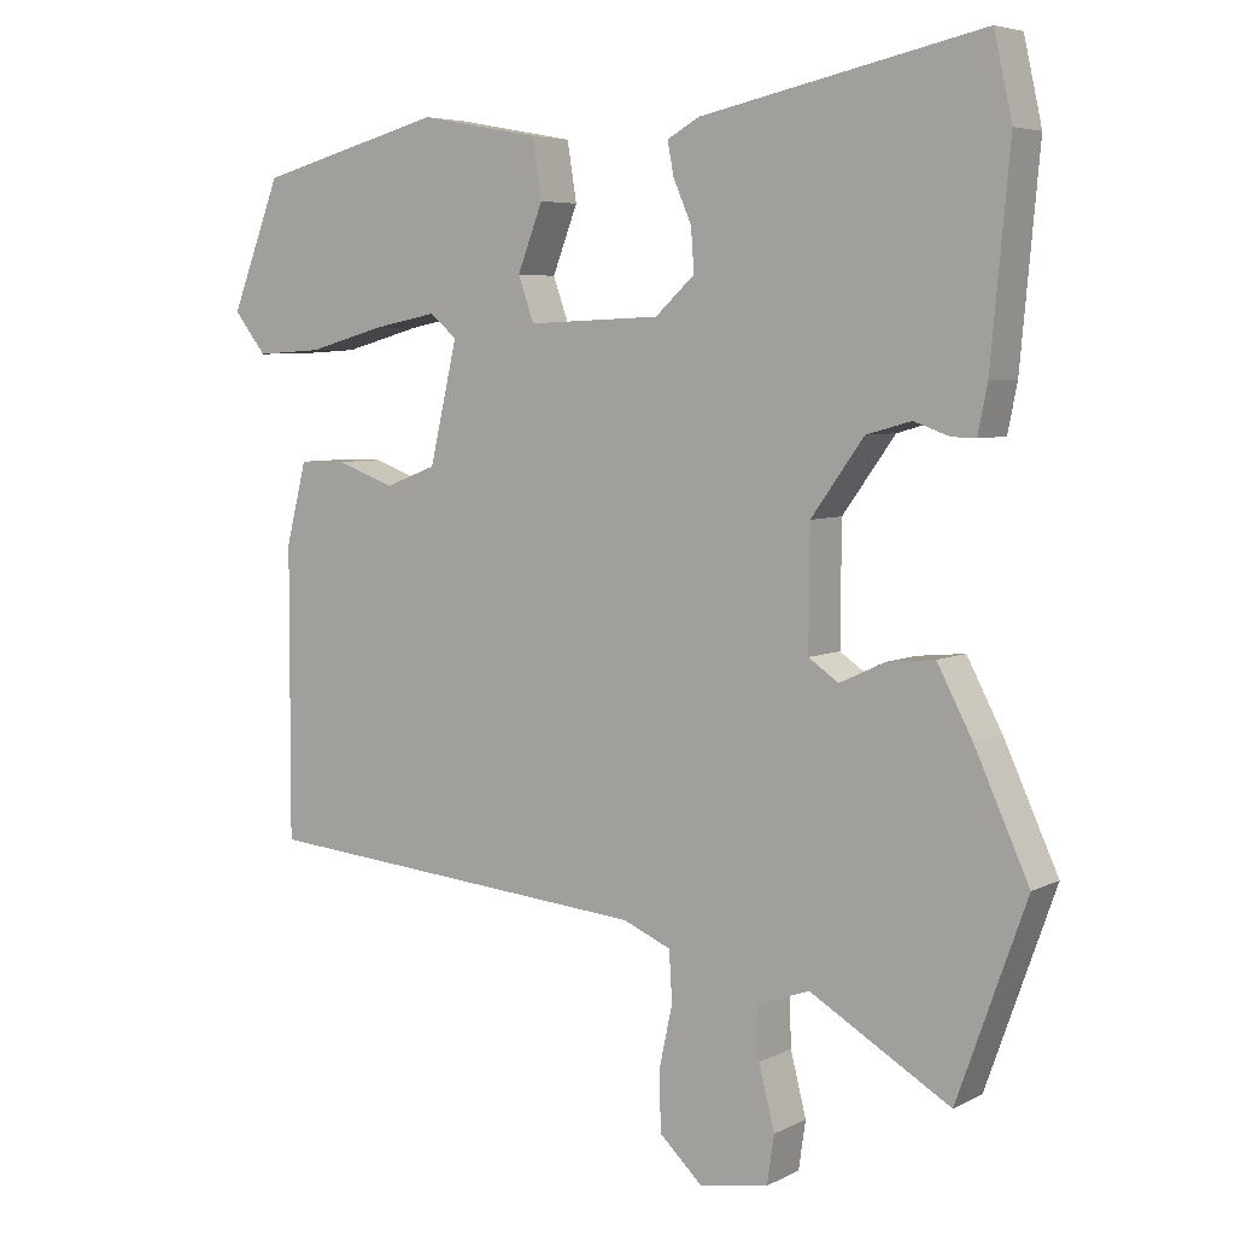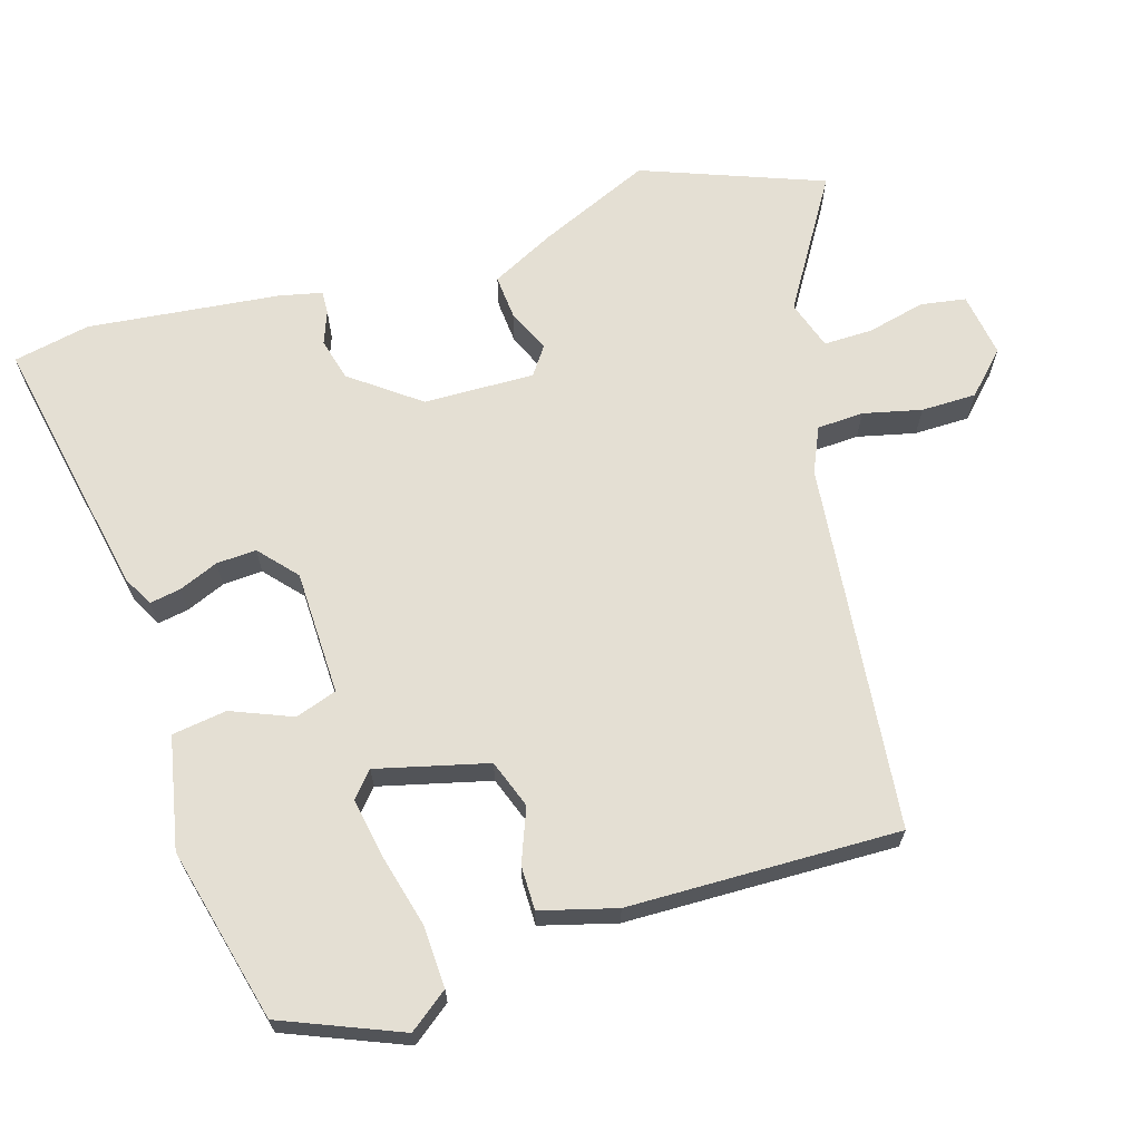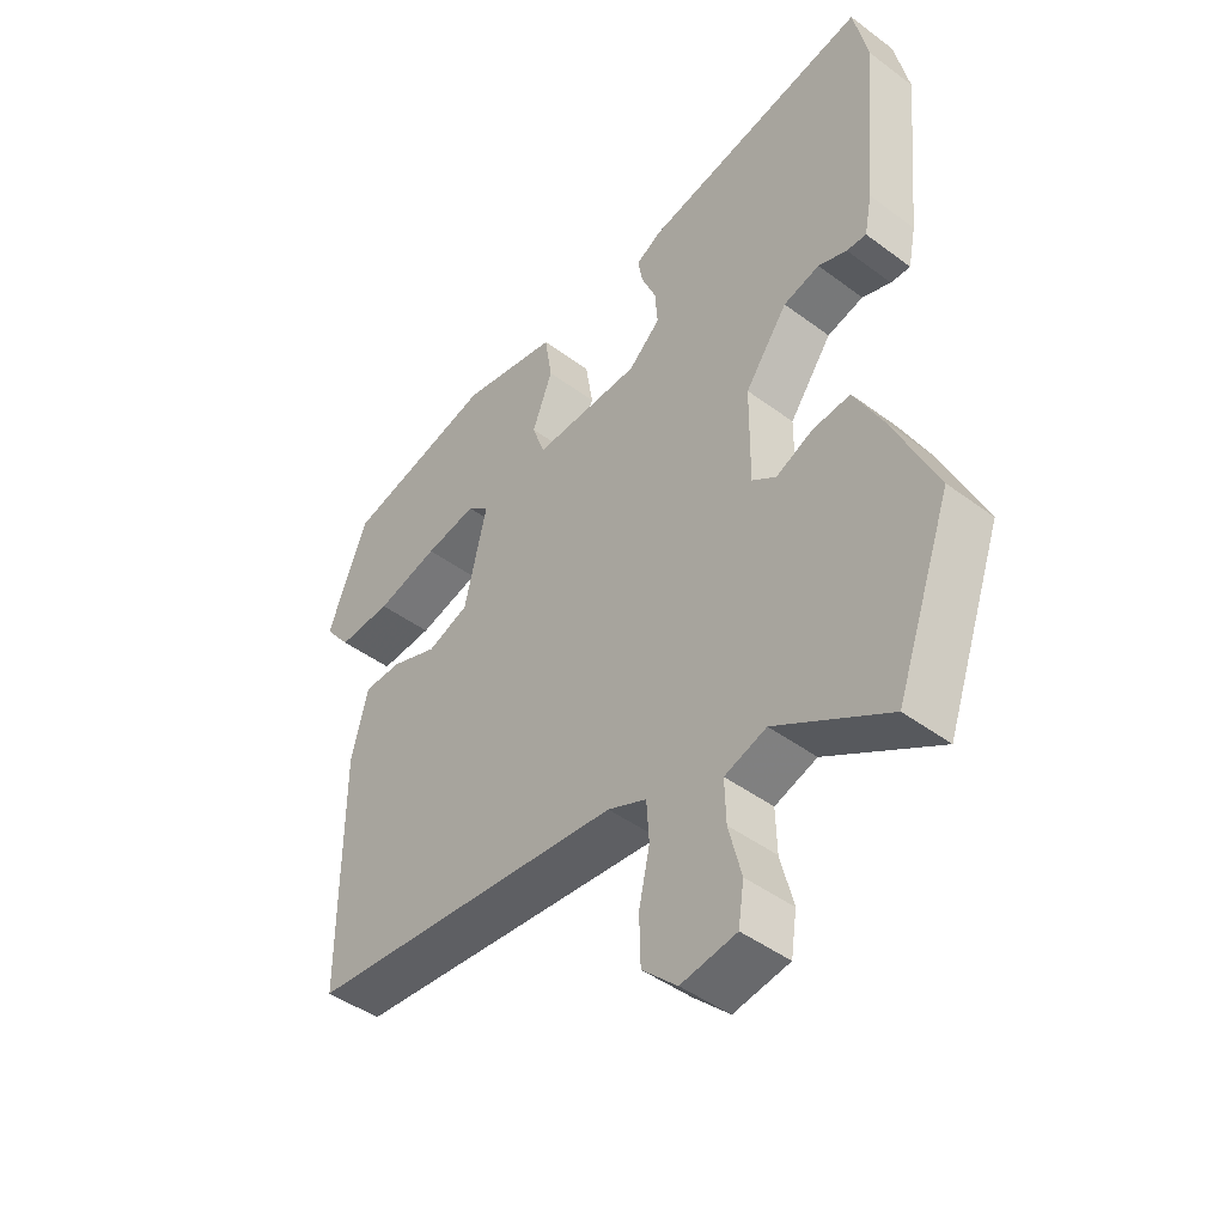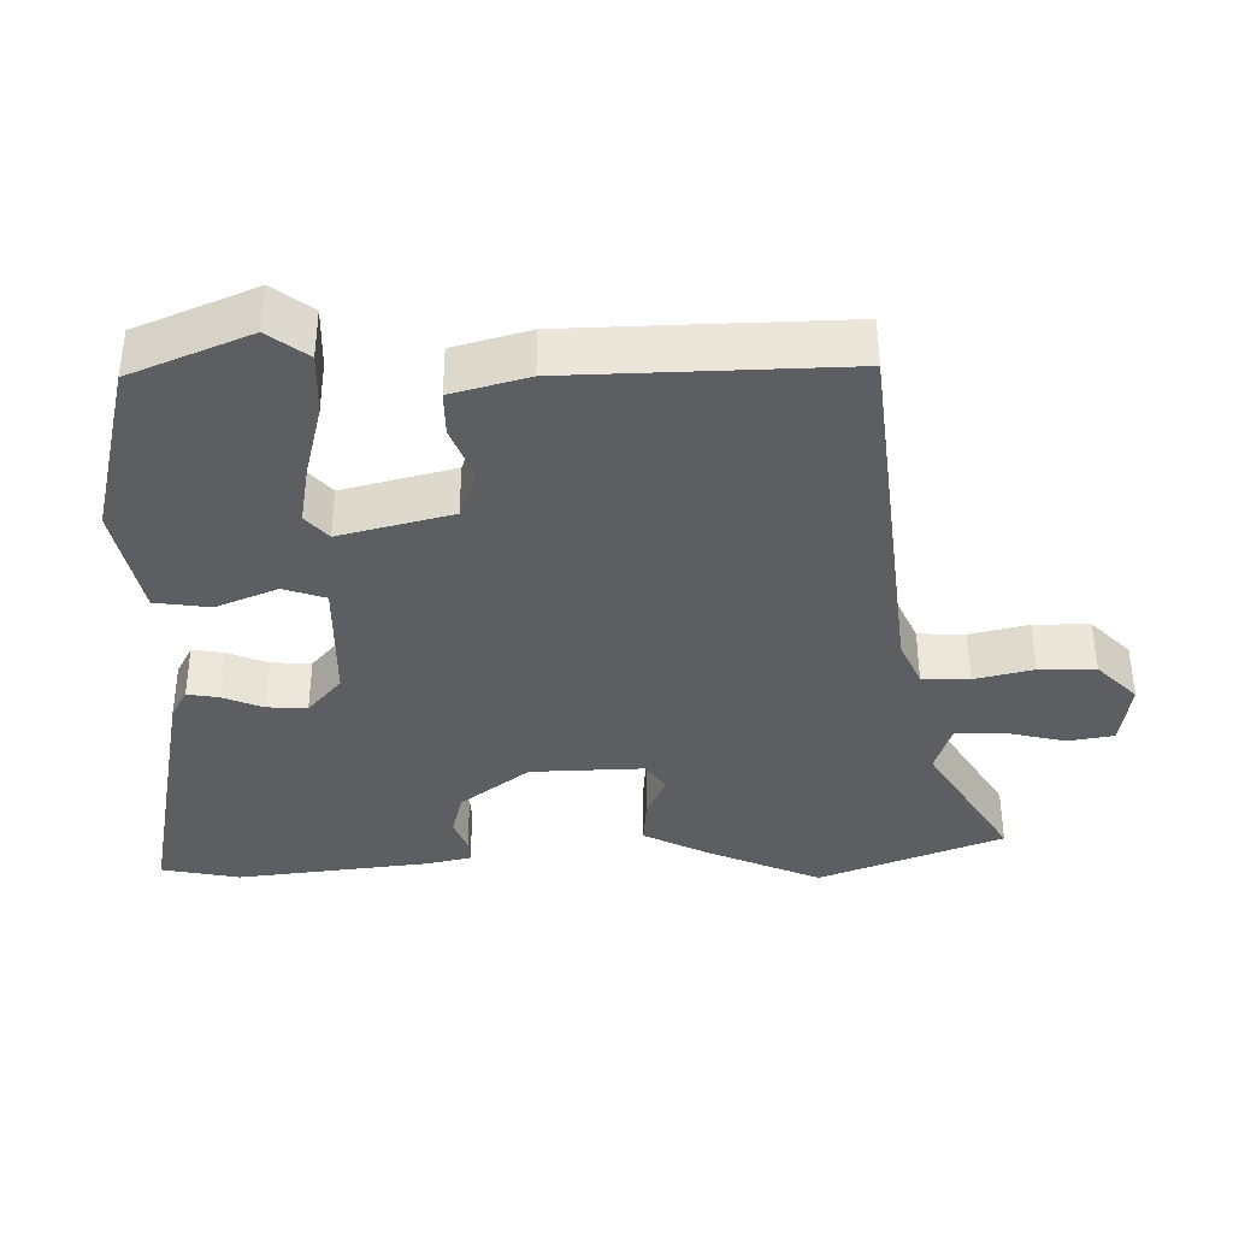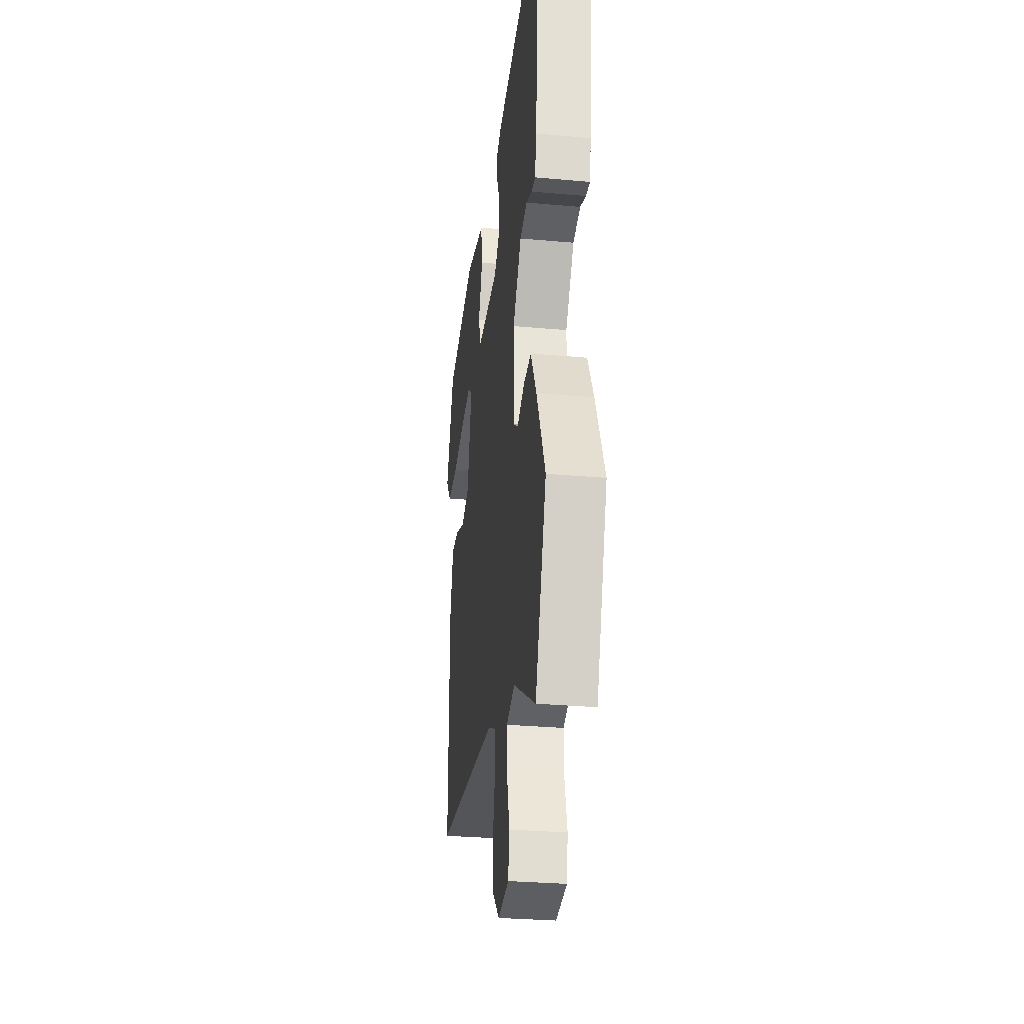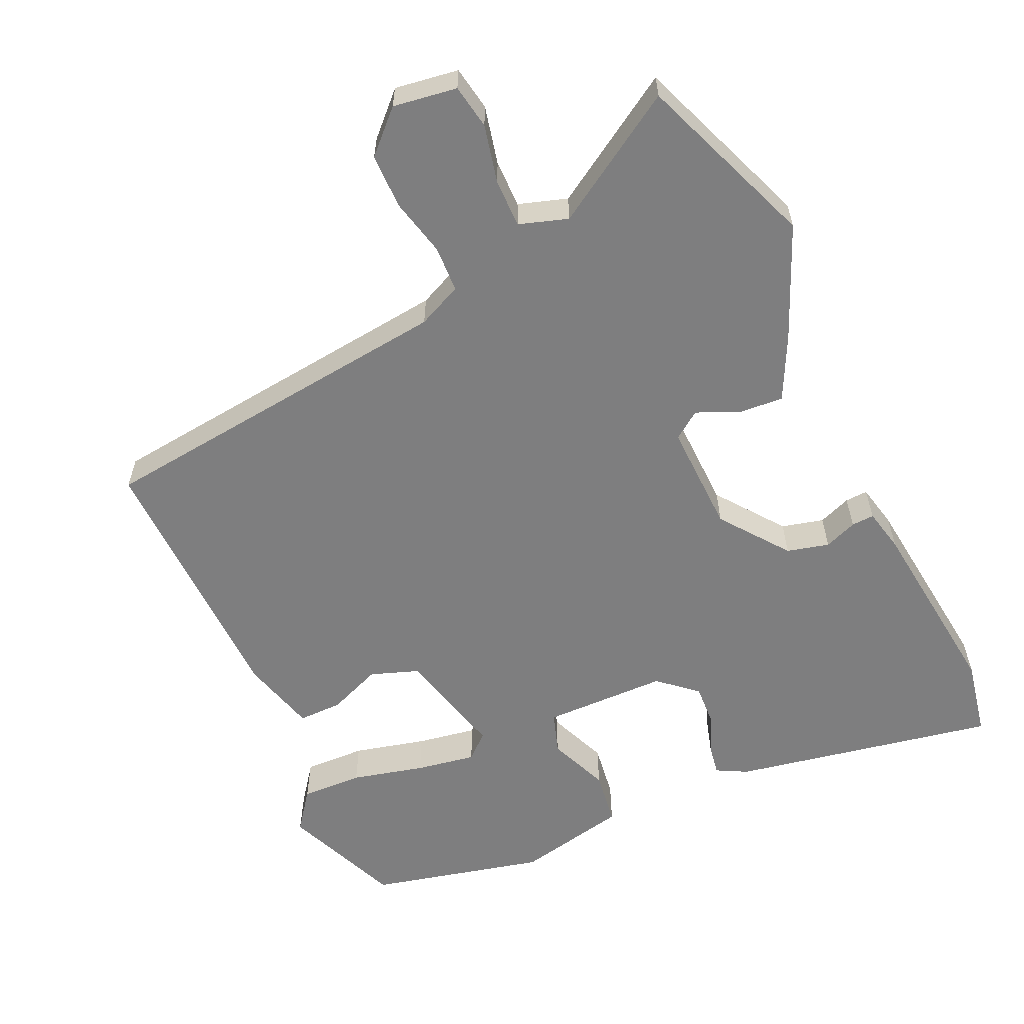
<metadata>
{"format":"obj","ext":"obj","renderer":"f3d","projection":"perspective","resolution":1024,"background":"white","views":[{"elev":5.6,"azim":-146.0,"up":"+Z"},{"elev":66.7,"azim":74.1,"up":"+Y"},{"elev":-45.0,"azim":-130.8,"up":"+Z"},{"elev":-38.1,"azim":92.3,"up":"+Y"},{"elev":-29.2,"azim":-97.7,"up":"+Z"},{"elev":-59.5,"azim":-154.0,"up":"+Y"}]}
</metadata>
<code>
v -0.461 0.07 -0.608
v -0.549 0.07 -0.362
v -0.48 0.07 -0.211
v -0.435 0.07 -0.126
v -0.375 0.07 -0.132
v -0.317 0.07 -0.159
v -0.279 0.07 -0.133
v -0.28 0.07 0.017
v -0.347 0.07 0.11
v -0.404 0.07 0.126
v -0.449 0.07 0.11
v -0.48 0.07 0.109
v -0.492 0.07 0.169
v -0.516 0.07 0.428
v -0.493 0.07 0.532
v -0.136 0.07 0.455
v -0.095 0.07 0.432
v -0.103 0.07 0.39
v -0.126 0.07 0.337
v -0.13 0.07 0.283
v -0.08 0.07 0.237
v 0.089 0.07 0.23
v 0.109 0.07 0.286
v 0.077 0.07 0.369
v 0.089 0.07 0.443
v 0.241 0.07 0.471
v 0.477 0.07 0.408
v 0.54 0.07 0.246
v 0.499 0.07 0.194
v 0.415 0.07 0.199
v 0.317 0.07 0.226
v 0.236 0.07 0.242
v 0.202 0.07 0.213
v 0.237 0.07 0.062
v 0.302 0.07 0.037
v 0.375 0.07 0.064
v 0.435 0.07 0.063
v 0.461 0.07 -0.04
v 0.462 0.07 -0.408
v -0.038 0.07 -0.452
v -0.099 0.07 -0.478
v -0.103 0.07 -0.541
v -0.086 0.07 -0.62
v -0.088 0.07 -0.695
v -0.143 0.07 -0.747
v -0.23 0.07 -0.732
v -0.239 0.07 -0.671
v -0.219 0.07 -0.592
v -0.217 0.07 -0.526
v -0.283 0.07 -0.503
v -0.461 0 -0.608
v -0.549 0 -0.362
v -0.48 0 -0.211
v -0.435 0 -0.126
v -0.375 0 -0.132
v -0.317 0 -0.159
v -0.279 0 -0.133
v -0.28 0 0.017
v -0.347 0 0.11
v -0.404 0 0.126
v -0.449 0 0.11
v -0.48 0 0.109
v -0.492 0 0.169
v -0.516 0 0.428
v -0.493 0 0.532
v -0.136 0 0.455
v -0.095 0 0.432
v -0.103 0 0.39
v -0.126 0 0.337
v -0.13 0 0.283
v -0.08 0 0.237
v 0.089 0 0.23
v 0.109 0 0.286
v 0.077 0 0.369
v 0.089 0 0.443
v 0.241 0 0.471
v 0.477 0 0.408
v 0.54 0 0.246
v 0.499 0 0.194
v 0.415 0 0.199
v 0.317 0 0.226
v 0.236 0 0.242
v 0.202 0 0.213
v 0.237 0 0.062
v 0.302 0 0.037
v 0.375 0 0.064
v 0.435 0 0.063
v 0.461 0 -0.04
v 0.462 0 -0.408
v -0.038 0 -0.452
v -0.099 0 -0.478
v -0.103 0 -0.541
v -0.086 0 -0.62
v -0.088 0 -0.695
v -0.143 0 -0.747
v -0.23 0 -0.732
v -0.239 0 -0.671
v -0.219 0 -0.592
v -0.217 0 -0.526
v -0.283 0 -0.503
f 45 46 47 48
f 45 48 49
f 42 43 44 45
f 41 42 45 49
f 40 41 49 50
f 38 39 40
f 35 36 37 38
f 34 35 38 40
f 33 34 40 50
f 28 29 30 31
f 28 31 32
f 27 28 32
f 26 27 32
f 23 24 25 26
f 22 23 26 32
f 16 17 18 19
f 16 19 20
f 15 16 20
f 14 15 20 21
f 10 11 12 13
f 9 10 13 14
f 8 9 14 21
f 3 4 5 6
f 1 2 3 6
f 1 6 7
f 33 50 1 7
f 22 32 33 7
f 7 8 21 22
f 98 97 96 95
f 99 98 95
f 95 94 93 92
f 99 95 92 91
f 100 99 91 90
f 90 89 88
f 88 87 86 85
f 90 88 85 84
f 100 90 84 83
f 81 80 79 78
f 82 81 78
f 82 78 77
f 82 77 76
f 76 75 74 73
f 82 76 73 72
f 69 68 67 66
f 70 69 66
f 70 66 65
f 71 70 65 64
f 63 62 61 60
f 64 63 60 59
f 71 64 59 58
f 56 55 54 53
f 56 53 52 51
f 57 56 51
f 57 51 100 83
f 57 83 82 72
f 72 71 58 57
f 1 51 52 2
f 2 52 53 3
f 3 53 54 4
f 4 54 55 5
f 5 55 56 6
f 6 56 57 7
f 7 57 58 8
f 8 58 59 9
f 9 59 60 10
f 10 60 61 11
f 11 61 62 12
f 12 62 63 13
f 13 63 64 14
f 14 64 65 15
f 15 65 66 16
f 16 66 67 17
f 17 67 68 18
f 18 68 69 19
f 19 69 70 20
f 20 70 71 21
f 21 71 72 22
f 22 72 73 23
f 23 73 74 24
f 24 74 75 25
f 25 75 76 26
f 26 76 77 27
f 27 77 78 28
f 28 78 79 29
f 29 79 80 30
f 30 80 81 31
f 31 81 82 32
f 32 82 83 33
f 33 83 84 34
f 34 84 85 35
f 35 85 86 36
f 36 86 87 37
f 37 87 88 38
f 38 88 89 39
f 39 89 90 40
f 40 90 91 41
f 41 91 92 42
f 42 92 93 43
f 43 93 94 44
f 44 94 95 45
f 45 95 96 46
f 46 96 97 47
f 47 97 98 48
f 48 98 99 49
f 49 99 100 50
f 50 100 51 1

</code>
